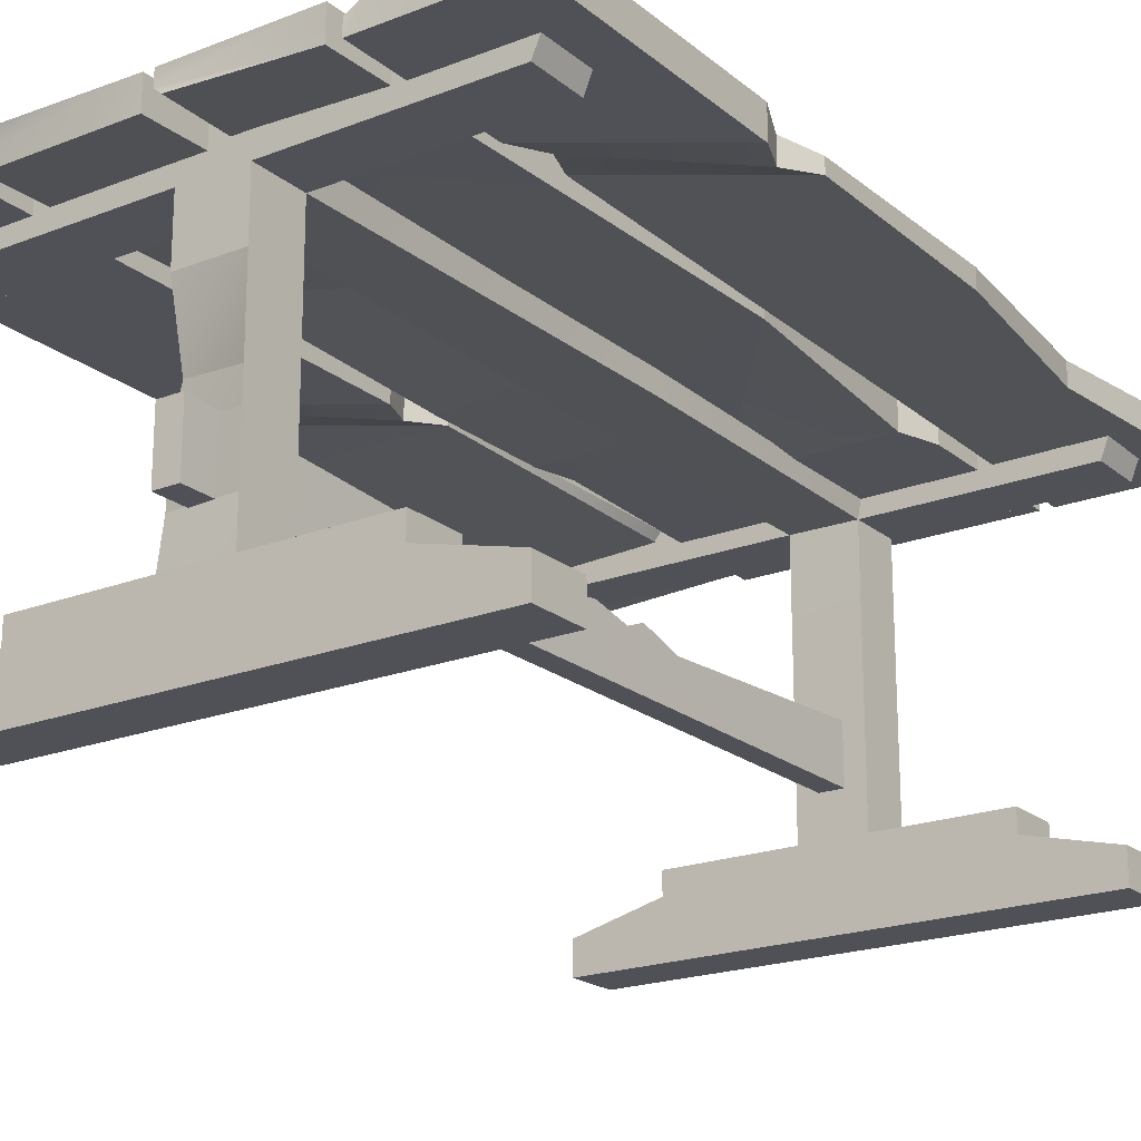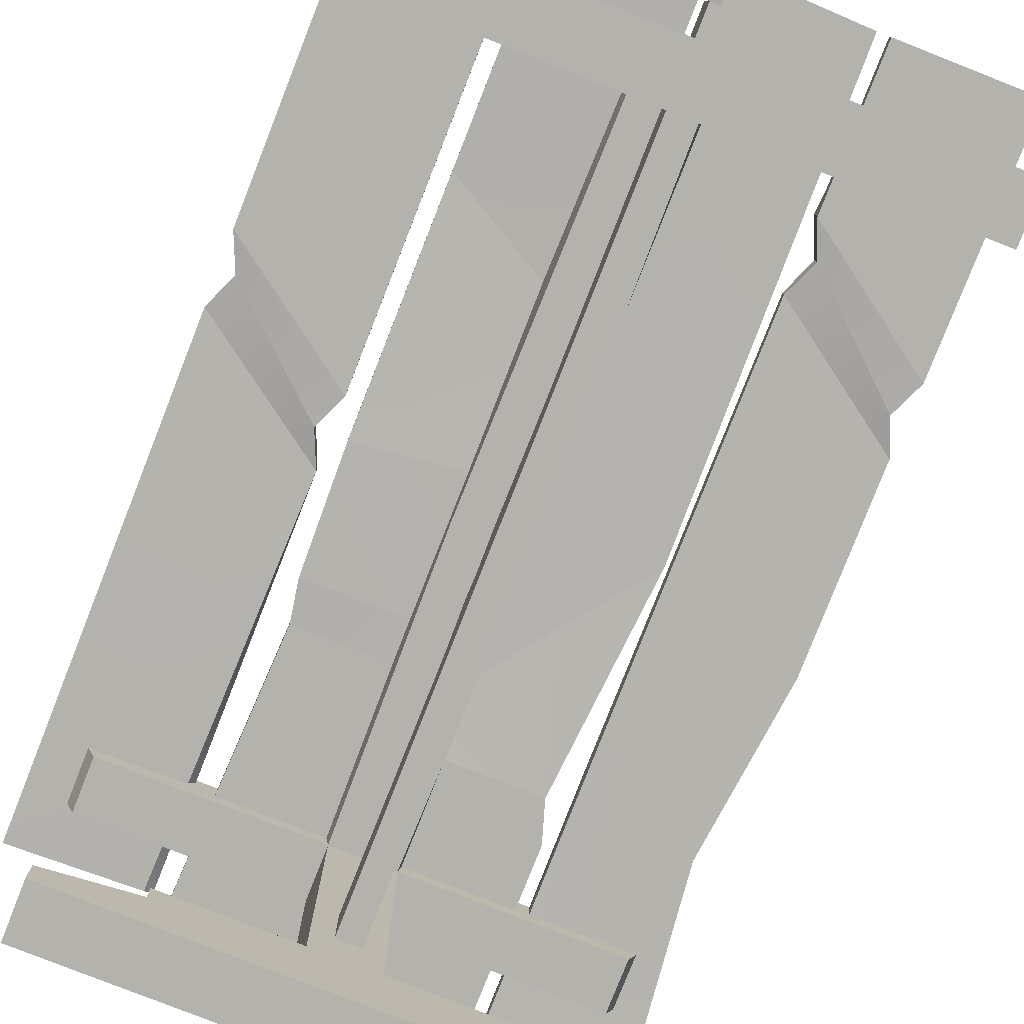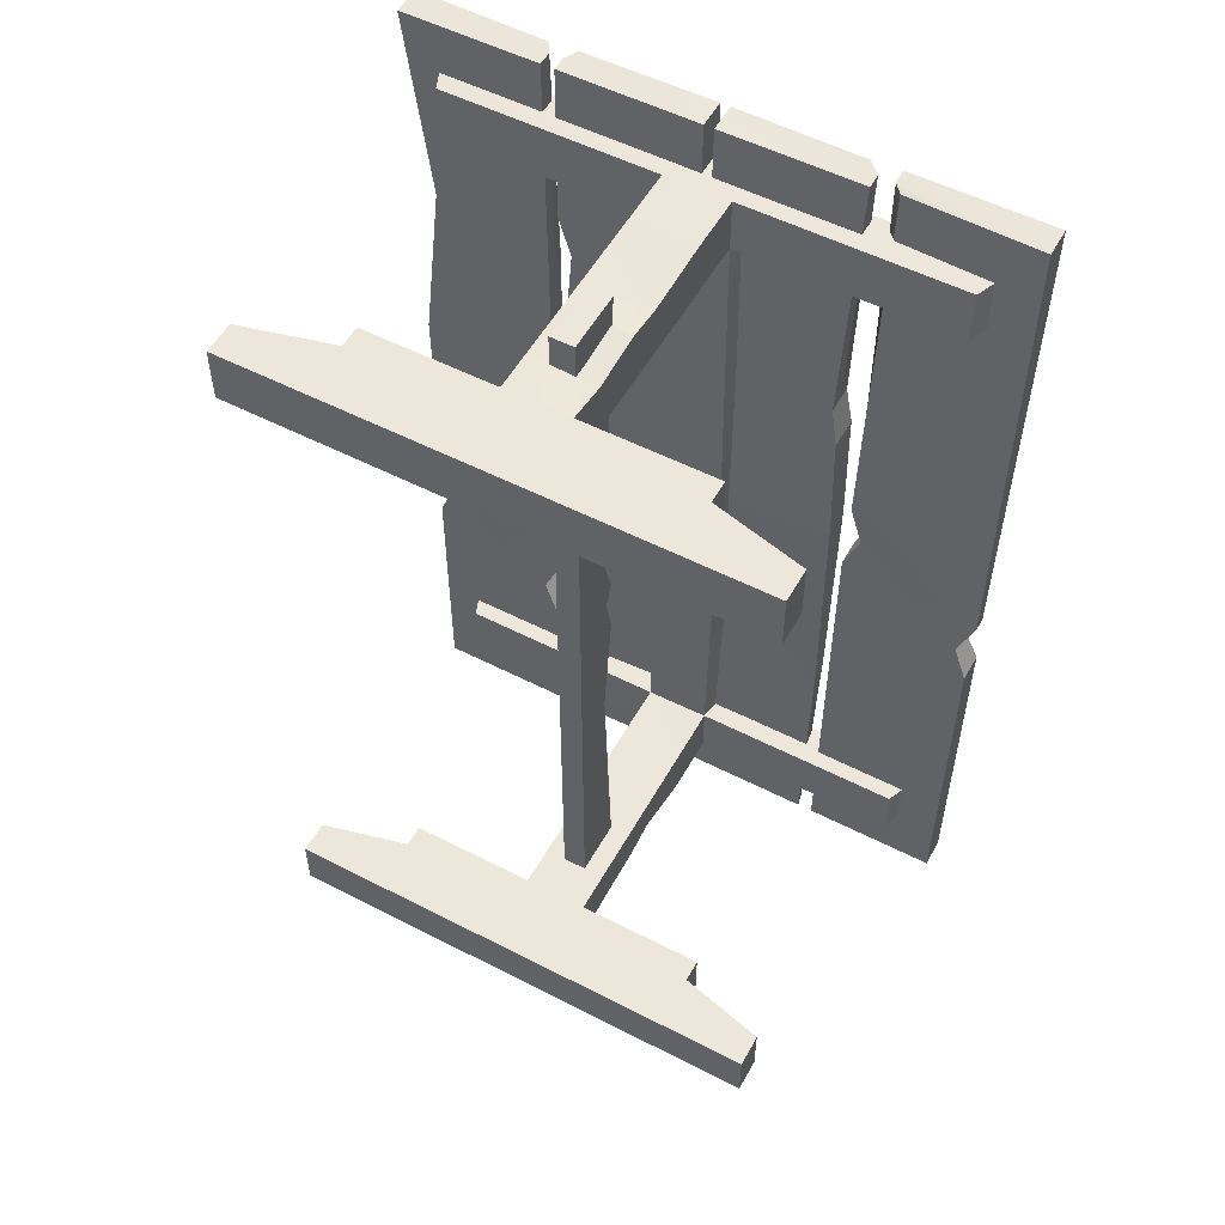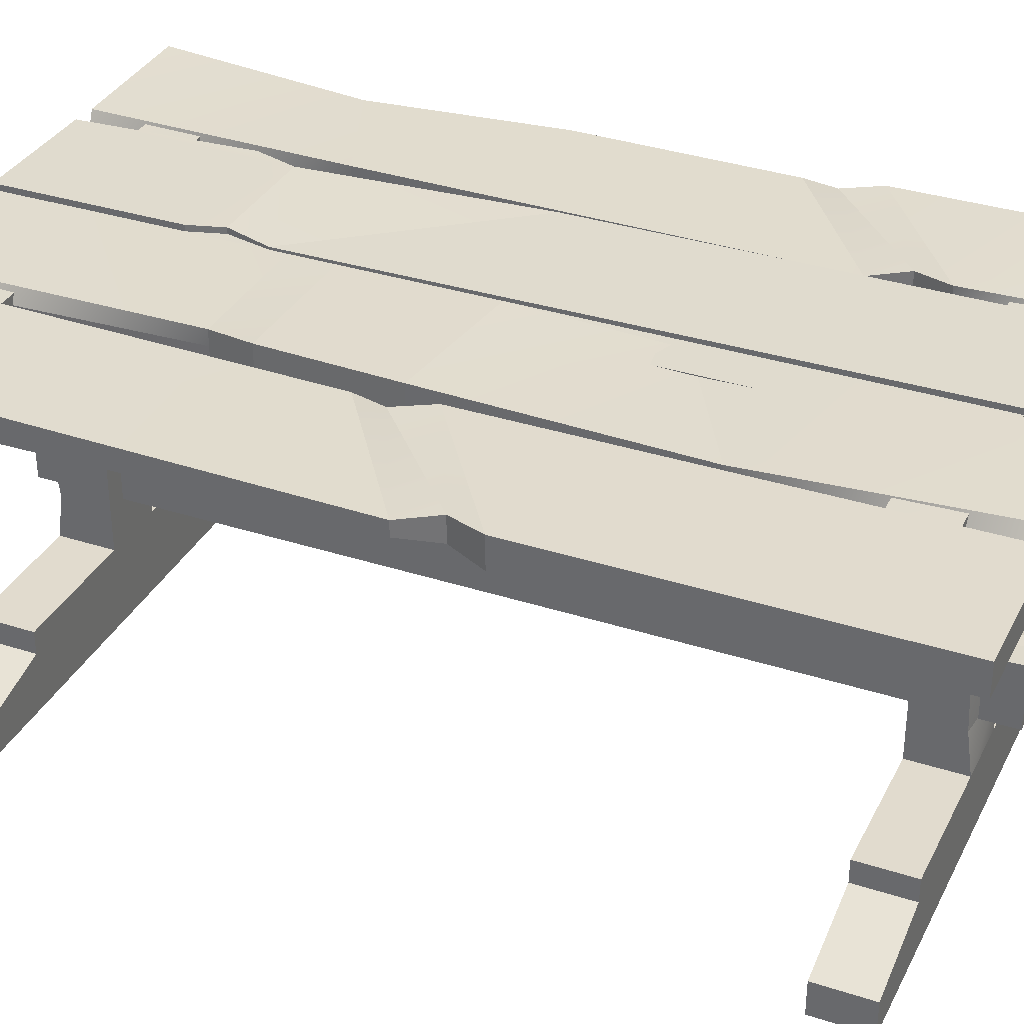
<metadata>
{"format":"obj","ext":"obj","renderer":"f3d","projection":"perspective","resolution":1024,"background":"white","views":[{"elev":-20.5,"azim":-144.9,"up":"+Y"},{"elev":-79.5,"azim":158.5,"up":"+Y"},{"elev":53.9,"azim":28.7,"up":"+Z"},{"elev":33.9,"azim":113.8,"up":"+Y"}]}
</metadata>
<code>
o TableWood
v -0.03359 0.3722 0.8249
v 0.01617 0.3722 0.8249
v -0.03367 0.244 0.8249
v 0.01625 0.244 0.8249
v 0.01625 0.244 0.139
v 0.01617 0.3358 0.139
v -0.03367 0.244 0.139
v -0.03359 0.3358 0.139
v 0.01625 0.244 0.04432
v -0.03367 0.244 0.04432
v -0.03359 0.3636 0.04432
v 0.01617 0.3636 0.04432
v -0.03359 0.3722 -1.017
v 0.01617 0.3722 -1.017
v -0.03367 0.244 -1.017
v 0.01625 0.244 -1.017
v -0.03359 0.3456 -0
v 0.01617 0.3456 -0
v -0.03367 0.244 -0
v 0.01625 0.244 -0
v 0.01625 0.244 -0.1799
v 0.01617 0.3358 -0.3207
v -0.03367 0.244 -0.1799
v -0.03359 0.3358 -0.3207
v 0.01625 0.244 -0.08524
v -0.03367 0.244 -0.08524
v -0.03359 0.3636 -0.08524
v 0.01617 0.3636 -0.08524
v -0.09203 0.8049 0.7627
v 0.07462 0.8066 0.7615
v -0.07686 0.4234 0.7615
v 0.06023 0.4356 0.7528
v -0.09203 0.8049 0.648
v 0.07462 0.8066 0.6468
v -0.07686 0.4234 0.6468
v 0.06023 0.4234 0.6468
v -0.07686 0.3636 0.7615
v 0.06023 0.3636 0.7615
v -0.07686 0.3636 0.6468
v 0.06023 0.3636 0.6468
v 0.06023 0.5926 0.7615
v -0.07686 0.592 0.7619
v 0.06023 0.5926 0.6468
v -0.07686 0.592 0.6472
v -0.07686 0.244 0.7615
v 0.06023 0.2481 0.7489
v -0.07686 0.244 0.6468
v 0.06023 0.244 0.6468
v -0.07686 0.1593 0.7615
v 0.06023 0.1593 0.7615
v -0.07686 0.1593 0.6468
v 0.06023 0.1593 0.6468
v -0.3514 0.1593 0.7615
v 0.334 0.1593 0.7615
v -0.3514 0.1593 0.6468
v 0.334 0.1593 0.6468
v -0.3514 0.112 0.7615
v 0.334 0.112 0.7615
v -0.3514 0.112 0.6468
v 0.334 0.112 0.6468
v -0.5402 0.06462 0.7615
v 0.5227 0.06462 0.7615
v -0.5402 0.06462 0.6468
v 0.5227 0.06462 0.6468
v -0.5402 -0.005144 0.7615
v 0.5227 -0.005144 0.7615
v -0.5402 -0.005144 0.6468
v 0.5227 -0.005144 0.6468
v 0.06023 0.7199 0.7615
v -0.07686 0.7186 0.7624
v 0.06023 0.7199 0.6468
v -0.07686 0.7186 0.6477
v -0.5728 0.8049 0.648
v -0.5728 0.8049 0.7627
v 0.5554 0.8066 0.6468
v 0.5554 0.8066 0.7615
v 0.5194 0.7199 0.7615
v -0.5369 0.7186 0.7624
v 0.5194 0.7199 0.6468
v -0.5369 0.7186 0.6477
v -0.09203 0.8049 -0.9549
v 0.07461 0.8066 -0.9536
v -0.07686 0.4234 -0.9536
v 0.06023 0.4479 -0.9193
v -0.09203 0.8049 -0.8402
v 0.07461 0.8066 -0.8389
v -0.07686 0.4234 -0.8389
v 0.06023 0.4234 -0.8389
v -0.07686 0.3636 -0.9536
v 0.06023 0.378 -0.9352
v -0.07686 0.3636 -0.8389
v 0.06023 0.3636 -0.8389
v 0.06023 0.5926 -0.9536
v -0.07686 0.592 -0.954
v 0.06023 0.5926 -0.8389
v -0.07686 0.592 -0.8393
v -0.07686 0.244 -0.9536
v 0.06023 0.2481 -0.9411
v -0.07686 0.244 -0.8389
v 0.06023 0.244 -0.8389
v -0.07686 0.1593 -0.9536
v 0.06023 0.1593 -0.9536
v -0.07686 0.1593 -0.8389
v 0.06023 0.1593 -0.8389
v -0.3514 0.1593 -0.9536
v 0.334 0.1593 -0.9536
v -0.3514 0.1593 -0.8389
v 0.334 0.1593 -0.8389
v -0.3514 0.112 -0.9536
v 0.334 0.112 -0.9536
v -0.3514 0.112 -0.8389
v 0.334 0.112 -0.8389
v -0.5402 0.06462 -0.9536
v 0.5227 0.06462 -0.9536
v -0.5402 0.06462 -0.8389
v 0.5227 0.06462 -0.8389
v -0.5402 -0.005145 -0.9536
v 0.5227 -0.005145 -0.9536
v -0.5402 -0.005145 -0.8389
v 0.5227 -0.005145 -0.8389
v 0.06023 0.7199 -0.9536
v -0.07686 0.7186 -0.9545
v 0.06023 0.7199 -0.8389
v -0.07686 0.7186 -0.8398
v -0.09203 0.8049 -0
v 0.07462 0.8066 -0
v 0.06931 0.7199 -0
v -0.08672 0.7186 -0
v -0.5728 0.8049 -0.8402
v -0.5728 0.8049 -0.9549
v 0.5554 0.8066 -0.8389
v 0.5554 0.8066 -0.9536
v 0.5194 0.7199 -0.9536
v -0.5369 0.7186 -0.9545
v 0.5194 0.7199 -0.8389
v -0.5369 0.7186 -0.8398
v -0.2949 0.8153 0.8761
v -0.01778 0.818 0.8753
v 0.002556 0.818 0.8753
v 0.2696 0.8125 0.8772
v -0.3106 0.818 0.5136
v -0.01778 0.818 0.4969
v 0.002556 0.818 0.201
v 0.2882 0.8211 0.2036
v 0.002556 0.818 0.2919
v 0.2728 0.818 0.2919
v -0.3529 0.8098 0.878
v -0.6314 0.818 0.8753
v -0.3386 0.8017 -0.5966
v -0.6314 0.8017 -0.3899
v -0.3106 0.818 -1.087
v -0.01778 0.818 -1.087
v 0.2954 0.818 -0.06424
v 0.002556 0.818 -0.09891
v 0.002556 0.818 -1.087
v 0.264 0.8128 -1.101
v 0.002556 0.8046 -0.4204
v 0.2954 0.8046 -0.585
v -0.3254 0.8111 -0.0561
v -0.01778 0.8111 0.3367
v -0.2834 0.818 0.4269
v -0.03868 0.818 0.4269
v -0.5994 0.8119 -0.4656
v -0.3706 0.8119 -0.6722
v -0.3675 0.8094 -1.082
v -0.6314 0.818 -1.087
v -0.3386 0.818 -0.7479
v -0.6314 0.818 -0.5413
v 0.6213 0.818 0.8753
v 0.3285 0.818 0.8753
v 0.6213 0.8017 -0.1952
v 0.3285 0.8017 0.01144
v 0.3605 0.8119 -0.06424
v 0.5893 0.8119 -0.2709
v 0.6213 0.818 -1.087
v 0.3285 0.818 -1.087
v 0.6213 0.818 -0.3466
v 0.3285 0.818 -0.1399
v -0.3106 0.7552 0.8753
v -0.01778 0.7552 0.8753
v -0.3106 0.7866 0.8753
v -0.01778 0.7866 0.8753
v 0.002556 0.7552 0.8753
v 0.2954 0.7552 0.8753
v 0.002556 0.7866 0.8753
v 0.2954 0.7866 0.8753
v -0.3106 0.7552 0.5136
v -0.01778 0.7552 0.4969
v -0.3106 0.7866 0.5136
v -0.01778 0.7866 0.4969
v 0.002556 0.7552 0.201
v 0.2882 0.7521 0.2036
v 0.002556 0.7866 0.201
v 0.2882 0.7866 0.2036
v 0.002556 0.7552 0.2919
v 0.2728 0.7552 0.2919
v 0.002556 0.7866 0.2919
v 0.2728 0.7866 0.2919
v -0.3386 0.7552 0.8753
v -0.6314 0.7552 0.8753
v -0.3386 0.7866 0.8753
v -0.6314 0.7866 0.8753
v -0.3386 0.7715 -0.5966
v -0.6314 0.7715 -0.3899
v -0.3386 0.7866 -0.5966
v -0.6314 0.7866 -0.3899
v -0.3106 0.7552 -1.087
v -0.04037 0.7672 -1.096
v -0.3106 0.7866 -1.087
v -0.01778 0.7866 -1.087
v 0.2954 0.7552 -0.06424
v 0.002556 0.7552 -0.09891
v 0.002556 0.7552 -1.087
v 0.2954 0.7552 -1.087
v 0.2954 0.7866 -0.06424
v 0.002556 0.7866 -0.09891
v 0.002556 0.7866 -1.087
v 0.2892 0.7832 -1.09
v 0.002556 0.7686 -0.4204
v 0.2954 0.7686 -0.585
v 0.002556 0.7866 -0.4204
v 0.2954 0.7866 -0.585
v -0.3254 0.7622 -0.0561
v -0.01778 0.7622 0.3367
v -0.3254 0.7866 -0.0561
v -0.01778 0.7866 0.3367
v -0.2834 0.7552 0.4269
v -0.03868 0.7552 0.4269
v -0.2834 0.7866 0.4269
v -0.03868 0.7866 0.4269
v -0.5994 0.7613 -0.4656
v -0.3706 0.7613 -0.6722
v -0.3386 0.7552 -1.087
v -0.6314 0.7552 -1.087
v -0.5994 0.7866 -0.4656
v -0.3706 0.7866 -0.6722
v -0.3386 0.7866 -1.087
v -0.6314 0.7866 -1.087
v -0.3386 0.7552 -0.7479
v -0.6314 0.7552 -0.5413
v -0.3386 0.7866 -0.7479
v -0.6314 0.7866 -0.5413
v 0.6213 0.7552 0.8753
v 0.3457 0.7675 0.8712
v 0.6213 0.7866 0.8753
v 0.3285 0.7866 0.8753
v 0.6213 0.7715 -0.1952
v 0.3285 0.7715 0.01144
v 0.6213 0.7866 -0.1952
v 0.3285 0.7866 0.01144
v 0.3605 0.7613 -0.06424
v 0.5893 0.7613 -0.2709
v 0.6213 0.7552 -1.087
v 0.3285 0.7552 -1.087
v 0.3605 0.7866 -0.06424
v 0.5893 0.7866 -0.2709
v 0.6213 0.7866 -1.087
v 0.3285 0.7866 -1.087
v 0.6213 0.7552 -0.3466
v 0.3285 0.7552 -0.1399
v 0.6213 0.7866 -0.3466
v 0.3285 0.7866 -0.1399
v -0.3386 0.8105 0.3445
v -0.5845 0.8105 0.4401
v -0.3386 0.7866 0.3445
v -0.5845 0.7866 0.4401
v -0.3386 0.7628 0.3445
v -0.5845 0.7628 0.4401
v -0.3386 0.8063 -0.09893
v -0.6314 0.8063 0.04898
v -0.3386 0.7866 -0.09893
v -0.6314 0.7866 0.04898
v -0.3386 0.7669 -0.09893
v -0.6314 0.7669 0.04898
f 3 2 1
f 9 18 12
f 9 19 20
f 10 17 19
f 12 17 11
f 2 8 1
f 3 8 7
f 4 7 5
f 4 6 2
f 6 11 8
f 8 10 7
f 5 10 9
f 6 9 12
f 14 15 13
f 18 25 28
f 25 19 26
f 26 17 27
f 17 28 27
f 24 14 13
f 15 24 13
f 16 23 15
f 22 16 14
f 27 22 24
f 23 27 24
f 21 26 23
f 28 21 22
f 42 32 41
f 36 44 43
f 32 43 41
f 30 33 29
f 32 40 36
f 44 31 42
f 39 45 37
f 35 37 31
f 36 39 35
f 31 38 32
f 72 42 70
f 41 71 69
f 43 72 71
f 70 41 69
f 46 52 48
f 40 47 39
f 40 46 48
f 37 46 38
f 49 55 53
f 45 50 46
f 47 49 45
f 48 51 47
f 54 60 56
f 51 56 55
f 52 54 56
f 50 53 54
f 58 61 62
f 53 58 54
f 53 59 57
f 56 59 55
f 63 65 61
f 57 63 61
f 60 63 59
f 60 62 64
f 67 66 65
f 63 68 67
f 64 66 68
f 61 66 62
f 29 69 30
f 71 128 127
f 33 80 73
f 34 76 75
f 76 79 75
f 72 125 128
f 34 125 33
f 34 127 126
f 73 78 74
f 29 78 70
f 69 79 77
f 33 74 29
f 34 79 71
f 30 77 76
f 72 78 80
f 84 94 93
f 96 88 95
f 95 84 93
f 82 85 86
f 88 90 84
f 83 96 94
f 97 91 89
f 89 87 83
f 91 88 87
f 90 83 84
f 94 124 122
f 123 93 121
f 124 95 123
f 93 122 121
f 104 98 100
f 99 92 91
f 92 98 90
f 98 89 90
f 101 107 103
f 102 97 98
f 101 99 97
f 103 100 99
f 112 106 108
f 103 108 104
f 104 106 102
f 102 105 101
f 110 113 109
f 106 109 105
f 105 111 107
f 111 108 107
f 117 115 113
f 109 115 111
f 115 112 111
f 116 110 112
f 118 119 117
f 119 116 115
f 120 114 116
f 118 113 114
f 121 81 82
f 123 128 124
f 85 136 124
f 131 82 86
f 132 135 133
f 124 125 85
f 125 86 85
f 86 127 123
f 134 129 130
f 134 81 122
f 133 123 121
f 130 85 81
f 135 86 123
f 82 133 121
f 136 122 124
f 181 141 189
f 143 153 154
f 145 185 139
f 161 189 141
f 194 153 144
f 146 143 145
f 146 194 144
f 186 146 140
f 139 146 145
f 193 145 143
f 142 161 137
f 149 163 150
f 150 235 206
f 271 149 269
f 149 236 164
f 150 272 270
f 269 150 270
f 159 209 225
f 153 157 154
f 157 217 221
f 190 138 182
f 215 158 153
f 157 216 154
f 158 218 156
f 155 158 156
f 159 152 151
f 160 210 152
f 159 229 161
f 190 162 142
f 161 160 159
f 160 230 226
f 168 164 167
f 242 163 168
f 165 241 237
f 164 241 167
f 242 166 238
f 166 167 165
f 193 154 216
f 171 173 172
f 172 255 250
f 245 171 169
f 171 256 174
f 172 246 170
f 169 172 170
f 178 174 177
f 262 173 178
f 175 261 257
f 174 261 177
f 262 176 258
f 176 177 175
f 189 179 181
f 191 211 192
f 183 197 195
f 187 229 227
f 211 194 192
f 191 196 195
f 196 194 198
f 196 186 184
f 183 196 184
f 195 193 191
f 179 227 188
f 203 231 232
f 204 235 231
f 203 271 273
f 236 203 232
f 272 204 274
f 273 204 203
f 223 209 207
f 219 211 212
f 219 217 213
f 180 190 182
f 220 215 211
f 216 219 212
f 214 222 220
f 213 220 219
f 208 223 207
f 210 224 208
f 229 223 227
f 228 190 188
f 224 227 223
f 224 230 228
f 232 240 239
f 231 242 240
f 241 233 237
f 232 241 236
f 234 242 238
f 234 239 240
f 212 193 216
f 247 251 252
f 248 255 251
f 247 245 243
f 256 247 252
f 244 250 248
f 243 248 247
f 252 260 259
f 251 262 260
f 261 253 257
f 252 261 256
f 254 262 258
f 254 259 260
f 202 199 147
f 137 179 182
f 185 184 186
f 246 243 245
f 165 233 238
f 210 207 209
f 218 213 155
f 257 254 258
f 199 268 267
f 202 268 200
f 267 201 199
f 147 264 148
f 264 202 148
f 201 263 147
f 267 274 273
f 266 274 268
f 273 265 267
f 263 270 264
f 270 266 264
f 265 269 263
f 3 4 2
f 9 20 18
f 9 10 19
f 10 11 17
f 12 18 17
f 2 6 8
f 3 1 8
f 4 3 7
f 4 5 6
f 6 12 11
f 8 11 10
f 5 7 10
f 6 5 9
f 14 16 15
f 18 20 25
f 25 20 19
f 26 19 17
f 17 18 28
f 24 22 14
f 15 23 24
f 16 21 23
f 22 21 16
f 27 28 22
f 23 26 27
f 21 25 26
f 28 25 21
f 42 31 32
f 36 35 44
f 32 36 43
f 30 34 33
f 32 38 40
f 44 35 31
f 39 47 45
f 35 39 37
f 36 40 39
f 31 37 38
f 72 44 42
f 41 43 71
f 43 44 72
f 70 42 41
f 46 50 52
f 40 48 47
f 40 38 46
f 37 45 46
f 49 51 55
f 45 49 50
f 47 51 49
f 48 52 51
f 54 58 60
f 51 52 56
f 52 50 54
f 50 49 53
f 58 57 61
f 53 57 58
f 53 55 59
f 56 60 59
f 63 67 65
f 57 59 63
f 60 64 63
f 60 58 62
f 67 68 66
f 63 64 68
f 64 62 66
f 61 65 66
f 29 70 69
f 71 72 128
f 33 72 80
f 34 30 76
f 76 77 79
f 72 33 125
f 34 126 125
f 34 71 127
f 73 80 78
f 29 74 78
f 69 71 79
f 33 73 74
f 34 75 79
f 30 69 77
f 72 70 78
f 84 83 94
f 96 87 88
f 95 88 84
f 82 81 85
f 88 92 90
f 83 87 96
f 97 99 91
f 89 91 87
f 91 92 88
f 90 89 83
f 94 96 124
f 123 95 93
f 124 96 95
f 93 94 122
f 104 102 98
f 99 100 92
f 92 100 98
f 98 97 89
f 101 105 107
f 102 101 97
f 101 103 99
f 103 104 100
f 112 110 106
f 103 107 108
f 104 108 106
f 102 106 105
f 110 114 113
f 106 110 109
f 105 109 111
f 111 112 108
f 117 119 115
f 109 113 115
f 115 116 112
f 116 114 110
f 118 120 119
f 119 120 116
f 120 118 114
f 118 117 113
f 121 122 81
f 123 127 128
f 85 129 136
f 131 132 82
f 132 131 135
f 124 128 125
f 125 126 86
f 86 126 127
f 134 136 129
f 134 130 81
f 133 135 123
f 130 129 85
f 135 131 86
f 82 132 133
f 136 134 122
f 181 137 141
f 143 144 153
f 145 197 185
f 161 229 189
f 194 215 153
f 146 144 143
f 146 198 194
f 186 198 146
f 139 140 146
f 193 197 145
f 137 138 142
f 142 162 161
f 161 141 137
f 149 164 163
f 150 163 235
f 271 205 149
f 149 205 236
f 150 206 272
f 269 149 150
f 159 151 209
f 153 158 157
f 157 155 217
f 190 142 138
f 215 222 158
f 157 221 216
f 158 222 218
f 155 157 158
f 159 160 152
f 160 226 210
f 159 225 229
f 190 230 162
f 161 162 160
f 160 162 230
f 168 163 164
f 242 235 163
f 165 167 241
f 164 236 241
f 242 168 166
f 166 168 167
f 193 143 154
f 171 174 173
f 172 173 255
f 245 249 171
f 171 249 256
f 172 250 246
f 169 171 172
f 178 173 174
f 262 255 173
f 175 177 261
f 174 256 261
f 262 178 176
f 176 178 177
f 189 187 179
f 191 212 211
f 183 185 197
f 187 189 229
f 211 215 194
f 191 192 196
f 196 192 194
f 196 198 186
f 183 195 196
f 195 197 193
f 188 180 179
f 179 187 227
f 227 228 188
f 203 204 231
f 204 206 235
f 203 205 271
f 236 205 203
f 272 206 204
f 273 274 204
f 223 225 209
f 219 220 211
f 219 221 217
f 180 188 190
f 220 222 215
f 216 221 219
f 214 218 222
f 213 214 220
f 208 224 223
f 210 226 224
f 229 225 223
f 228 230 190
f 224 228 227
f 224 226 230
f 232 231 240
f 231 235 242
f 241 239 233
f 232 239 241
f 234 240 242
f 234 233 239
f 212 191 193
f 247 248 251
f 248 250 255
f 247 249 245
f 256 249 247
f 244 246 250
f 243 244 248
f 252 251 260
f 251 255 262
f 261 259 253
f 252 259 261
f 254 260 262
f 254 253 259
f 147 148 202
f 202 200 199
f 199 201 147
f 182 138 137
f 137 181 179
f 179 180 182
f 186 140 139
f 185 183 184
f 186 139 185
f 169 170 246
f 246 244 243
f 245 169 246
f 238 166 165
f 165 237 233
f 233 234 238
f 151 152 210
f 210 208 207
f 209 151 210
f 155 156 218
f 218 214 213
f 213 217 155
f 258 176 175
f 257 253 254
f 258 175 257
f 199 200 268
f 202 266 268
f 267 265 201
f 147 263 264
f 264 266 202
f 201 265 263
f 267 268 274
f 266 272 274
f 273 271 265
f 263 269 270
f 270 272 266
f 265 271 269

</code>
